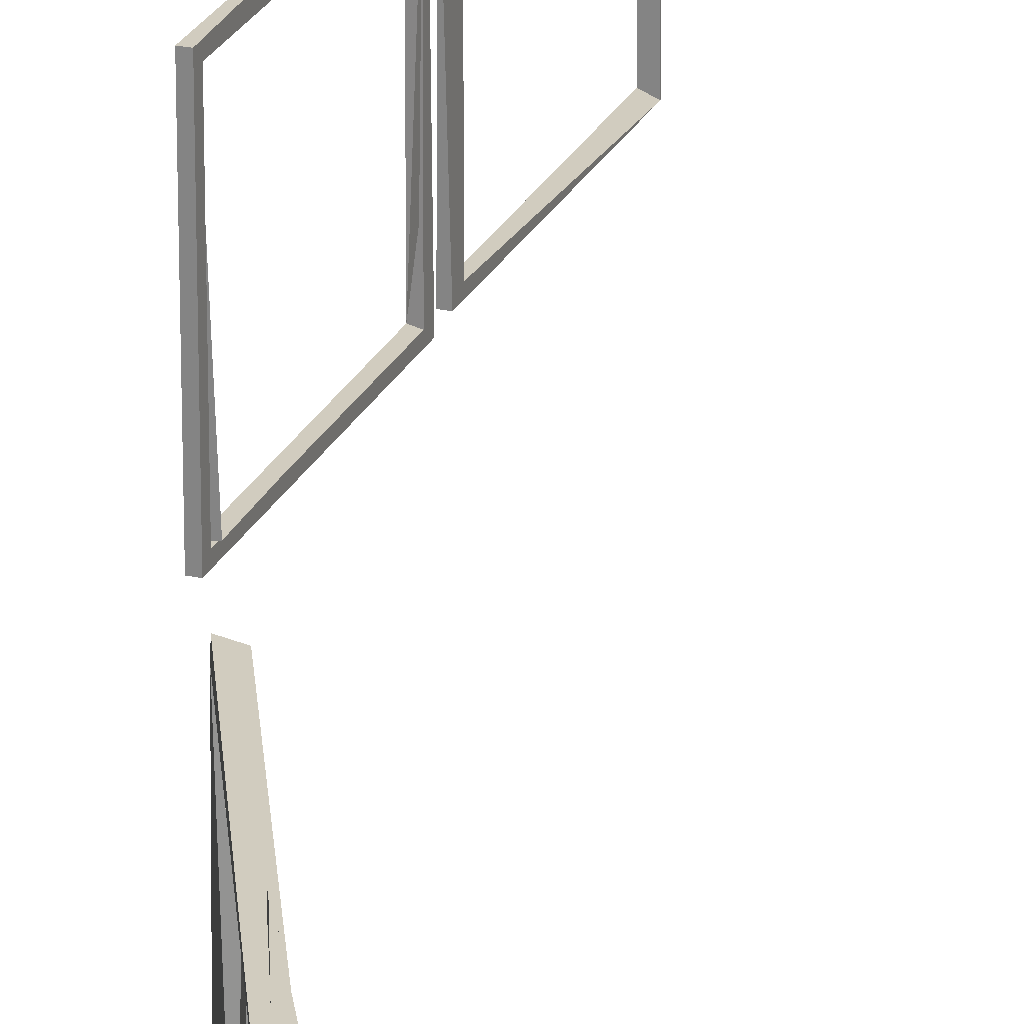
<metadata>
{"format":"obj","ext":"obj","renderer":"f3d","projection":"perspective","resolution":1024,"background":"white","views":[{"elev":23.8,"azim":175.1,"up":"+Y"}]}
</metadata>
<code>
g SM_DoorWindows_LOD3
v 8.778 0.009698 -4.966
v 8.746 2.509 -4.912
v 8.754 2.437 -5.003
v 8.746 2.509 -4.912
v 8.78 2.494 -8.953
v 8.754 2.437 -5.003
v 8.746 -0.001213 -9.003
v 8.778 0.009698 -4.966
v 8.746 0.03915 -8.936
v 8.78 2.494 -8.953
v 8.746 -0.001213 -9.003
v 8.746 0.03915 -8.936
v 8.663 2.552 -6.949
v 8.57 2.448 -8.923
v 8.756 2.435 -8.895
v 8.7 -0.000564 -6.953
v 8.728 0.03915 -8.936
v 8.647 0.03915 -8.936
v 8.756 2.435 -8.895
v 8.699 2.352 -7.153
v 8.663 2.552 -6.949
v 8.756 2.435 -8.895
v 8.728 0.03915 -8.936
v 8.691 0.1327 -8.835
v 8.706 2.494 -7.021
v 8.754 2.437 -5.003
v 8.623 2.447 -5.024
v 8.706 2.494 -7.021
v 8.601 0.0369 -6.957
v 8.775 0.07927 -6.966
v 8.778 0.009698 -4.966
v 8.754 2.437 -5.003
v 8.705 0.1352 -5.075
v 8.754 2.437 -5.003
v 8.706 2.494 -7.021
v 8.705 2.359 -6.88
v 8.775 0.07927 -6.966
v 8.778 0.009698 -4.966
v 8.705 0.1352 -5.075
v 8.775 0.07927 -6.966
v 8.705 2.359 -6.88
v 8.706 2.494 -7.021
v 7.333 2.464 3.797
v 8.517 2.425 1.121
v 8.59 2.425 1.155
v 7.333 2.464 3.797
v 7.391 -0.003086 3.761
v 7.317 -0.003086 3.728
v 6.012 2.335 6.558
v 7.206 2.316 4.249
v 6.096 2.31 6.571
v 6.098 0.1293 6.538
v 6.012 2.335 6.558
v 6.096 2.31 6.571
v 5.982 2.425 6.615
v 7.27 2.467 4.019
v 6.055 2.425 6.65
v 8.588 0.01938 -4.876
v 8.638 -0.001213 -9.003
v 8.642 0.03807 -8.937
v 8.638 2.509 -9.003
v 8.61 2.48 -4.966
v 8.642 2.469 -8.94
v 8.691 0.1327 -8.835
v 8.728 0.1132 -7.119
v 8.648 0.1087 -7.118
v 8.699 2.352 -7.153
v 8.648 0.1087 -7.118
v 8.728 0.1132 -7.119
v 8.699 2.352 -7.153
v 8.756 2.435 -8.895
v 8.57 2.448 -8.923
v 8.691 0.1327 -8.835
v 8.57 2.448 -8.923
v 8.756 2.435 -8.895
v 8.647 0.03915 -8.936
v 8.57 2.448 -8.923
v 8.691 0.1327 -8.835
v 8.699 2.352 -7.153
v 8.57 2.448 -8.923
v 8.663 2.552 -6.949
v 8.705 0.1352 -5.075
v 8.601 0.0369 -6.957
v 8.775 0.07927 -6.966
v 8.705 0.1352 -5.075
v 8.754 2.437 -5.003
v 8.623 2.447 -5.024
v 8.705 2.359 -6.88
v 8.623 2.447 -5.024
v 8.754 2.437 -5.003
v 8.705 2.359 -6.88
v 8.775 0.07927 -6.966
v 8.601 0.0369 -6.957
v 8.623 2.447 -5.024
v 8.665 0.03915 -4.979
v 8.705 0.1352 -5.075
v 8.665 0.03915 -4.979
v 8.601 0.0369 -6.957
v 8.705 0.1352 -5.075
v 8.705 2.359 -6.88
v 8.601 0.0369 -6.957
v 8.706 2.494 -7.021
v 8.706 2.494 -7.021
v 8.623 2.447 -5.024
v 8.705 2.359 -6.88
v 7.27 2.467 4.019
v 7.209 -0.003086 4.039
v 7.282 -0.003086 4.073
v 7.455 0.1216 3.608
v 8.423 0.102 1.276
v 8.546 0.1026 1.263
v 7.455 0.1216 3.608
v 7.452 2.314 3.638
v 7.372 2.312 3.602
v 7.452 2.314 3.638
v 8.525 2.301 1.275
v 7.372 2.312 3.602
v 8.525 2.301 1.275
v 8.546 0.1026 1.263
v 8.423 0.102 1.276
v 7.372 2.312 3.602
v 8.525 2.301 1.275
v 8.498 2.328 1.226
v 7.372 2.312 3.602
v 7.401 0.0911 3.611
v 7.455 0.1216 3.608
v 7.401 0.0911 3.611
v 8.423 0.102 1.276
v 7.455 0.1216 3.608
v 8.525 2.301 1.275
v 8.423 0.102 1.276
v 8.498 2.328 1.226
v 6.096 2.31 6.571
v 7.206 2.316 4.249
v 6.012 2.335 6.558
v 7.144 0.08997 4.174
v 5.976 0.0505 6.564
v 7.209 -0.003086 4.039
v 5.976 0.0505 6.564
v 6.015 2.33 6.546
v 5.982 2.425 6.615
v 6.098 0.1293 6.538
v 6.096 2.31 6.571
v 6.012 2.335 6.558
v 8.638 2.509 -9.003
v 8.746 2.509 -4.912
v 8.61 2.48 -4.966
v 8.78 2.494 -8.953
v 8.746 2.509 -4.912
v 8.778 0.009698 -4.966
v 8.588 0.01938 -4.876
v 8.61 2.48 -4.966
v 8.778 0.009698 -4.966
v 8.746 -0.001213 -9.003
v 8.638 -0.001213 -9.003
v 8.588 0.01938 -4.876
v 8.746 -0.001213 -9.003
v 8.78 2.494 -8.953
v 8.638 2.509 -9.003
v 8.638 -0.001213 -9.003
v 8.728 0.03915 -8.936
v 8.756 2.435 -8.895
v 8.57 2.448 -8.923
v 8.647 0.03915 -8.936
v 8.7 -0.000564 -6.953
v 8.663 2.552 -6.949
v 8.699 2.352 -7.153
v 8.728 0.1132 -7.119
v 8.728 0.03915 -8.936
v 8.728 0.1132 -7.119
v 8.691 0.1327 -8.835
v 8.7 -0.000564 -6.953
v 8.754 2.437 -5.003
v 8.778 0.009698 -4.966
v 8.665 0.03915 -4.979
v 8.623 2.447 -5.024
v 8.778 0.009698 -4.966
v 8.775 0.07927 -6.966
v 8.601 0.0369 -6.957
v 8.665 0.03915 -4.979
v 7.452 2.314 3.638
v 8.498 2.328 1.226
v 8.525 2.301 1.275
v 7.372 2.312 3.602
v 7.452 2.314 3.638
v 7.455 0.1216 3.608
v 7.401 0.0911 3.611
v 7.372 2.312 3.602
v 7.455 0.1216 3.608
v 8.546 0.1026 1.263
v 8.423 0.102 1.276
v 7.401 0.0911 3.611
v 8.546 0.1026 1.263
v 8.525 2.301 1.275
v 8.498 2.328 1.226
v 8.423 0.102 1.276
v 7.391 -0.003086 3.761
v 8.59 -0.003086 1.155
v 8.517 -0.003086 1.121
v 7.317 -0.003086 3.728
v 8.59 -0.003086 1.155
v 8.59 2.425 1.155
v 8.517 2.425 1.121
v 8.517 -0.003086 1.121
v 7.391 -0.003086 3.761
v 7.333 2.464 3.797
v 7.452 2.314 3.638
v 7.455 0.1216 3.608
v 8.59 2.425 1.155
v 7.452 2.314 3.638
v 7.333 2.464 3.797
v 8.525 2.301 1.275
v 8.59 -0.003086 1.155
v 7.455 0.1216 3.608
v 8.546 0.1026 1.263
v 7.391 -0.003086 3.761
v 8.59 -0.003086 1.155
v 8.525 2.301 1.275
v 8.59 2.425 1.155
v 8.546 0.1026 1.263
v 7.209 -0.003086 4.039
v 6.055 -0.003086 6.65
v 7.282 -0.003086 4.073
v 5.976 0.0505 6.564
v 7.206 2.316 4.249
v 7.282 -0.003086 4.073
v 7.178 0.1213 4.227
v 7.27 2.467 4.019
v 6.055 2.425 6.65
v 7.206 2.316 4.249
v 6.096 2.31 6.571
v 7.27 2.467 4.019
v 6.055 -0.003086 6.65
v 7.178 0.1213 4.227
v 7.282 -0.003086 4.073
v 6.098 0.1293 6.538
v 6.096 2.31 6.571
v 6.055 -0.003086 6.65
v 6.055 2.425 6.65
v 6.098 0.1293 6.538
v 8.642 0.03807 -8.937
v 8.778 0.009698 -4.966
v 8.588 0.01938 -4.876
v 8.746 0.03915 -8.936
v 8.778 0.009698 -4.966
v 8.754 2.437 -5.003
v 8.61 2.48 -4.966
v 8.588 0.01938 -4.876
v 8.754 2.437 -5.003
v 8.78 2.494 -8.953
v 8.642 2.469 -8.94
v 8.61 2.48 -4.966
v 8.78 2.494 -8.953
v 8.746 0.03915 -8.936
v 8.642 0.03807 -8.937
v 8.642 2.469 -8.94
v 8.638 -0.001213 -9.003
v 8.638 2.509 -9.003
v 8.642 0.03807 -8.937
v 8.642 2.469 -8.94
v 8.663 2.552 -6.949
v 8.648 0.1087 -7.118
v 8.699 2.352 -7.153
v 8.7 -0.000564 -6.953
v 8.647 0.03915 -8.936
v 8.648 0.1087 -7.118
v 8.7 -0.000564 -6.953
v 8.691 0.1327 -8.835
v 6.055 -0.003086 6.65
v 5.982 2.425 6.615
v 6.055 2.425 6.65
v 5.976 0.0505 6.564
v 7.455 0.1216 3.608
v 8.474 0.09166 1.214
v 8.546 0.1026 1.263
v 7.376 0.08982 3.6
v 7.452 2.314 3.638
v 7.376 0.08982 3.6
v 7.455 0.1216 3.608
v 7.369 2.331 3.614
v 7.452 2.314 3.638
v 8.525 2.301 1.275
v 8.474 2.329 1.213
v 7.369 2.331 3.614
v 8.525 2.301 1.275
v 8.546 0.1026 1.263
v 8.474 0.09166 1.214
v 8.474 2.329 1.213
v 7.317 -0.003086 3.728
v 7.369 2.331 3.614
v 7.333 2.464 3.797
v 7.376 0.08982 3.6
v 8.517 -0.003086 1.121
v 7.376 0.08982 3.6
v 7.317 -0.003086 3.728
v 8.474 0.09166 1.214
v 8.517 -0.003086 1.121
v 8.474 2.329 1.213
v 8.474 0.09166 1.214
v 8.517 2.425 1.121
v 8.517 2.425 1.121
v 7.369 2.331 3.614
v 8.474 2.329 1.213
v 7.333 2.464 3.797
v 7.178 0.1213 4.227
v 5.976 0.0505 6.564
v 7.144 0.08997 4.174
v 6.098 0.1293 6.538
v 7.144 0.08997 4.174
v 7.144 2.33 4.174
v 7.178 0.1213 4.227
v 7.206 2.316 4.249
v 7.144 2.33 4.174
v 6.096 2.31 6.571
v 7.206 2.316 4.249
v 6.015 2.33 6.546
v 6.015 2.33 6.546
v 6.098 0.1293 6.538
v 6.096 2.31 6.571
v 5.976 0.0505 6.564
v 7.209 -0.003086 4.039
v 7.27 2.467 4.019
v 7.144 2.33 4.174
v 7.144 0.08997 4.174
v 7.144 2.33 4.174
v 5.982 2.425 6.615
v 6.015 2.33 6.546
v 7.27 2.467 4.019
f 3 2 1
f 6 5 4
f 9 8 7
f 12 11 10
f 15 14 13
f 18 17 16
f 21 20 19
f 24 23 22
f 27 26 25
f 30 29 28
f 33 32 31
f 36 35 34
f 39 38 37
f 42 41 40
f 45 44 43
f 48 47 46
f 51 50 49
f 54 53 52
f 57 56 55
f 60 59 58
f 63 62 61
f 66 65 64
f 69 68 67
f 72 71 70
f 75 74 73
f 78 77 76
f 81 80 79
f 84 83 82
f 87 86 85
f 90 89 88
f 93 92 91
f 96 95 94
f 99 98 97
f 102 101 100
f 105 104 103
f 108 107 106
f 111 110 109
f 114 113 112
f 117 116 115
f 120 119 118
f 123 122 121
f 126 125 124
f 129 128 127
f 132 131 130
f 135 134 133
f 138 137 136
f 141 140 139
f 144 143 142
f 147 146 145
f 148 145 146
f 151 150 149
f 149 152 151
f 155 154 153
f 153 156 155
f 159 158 157
f 157 160 159
f 163 162 161
f 161 164 163
f 167 166 165
f 168 167 165
f 171 170 169
f 172 169 170
f 175 174 173
f 173 176 175
f 179 178 177
f 177 180 179
f 183 182 181
f 184 181 182
f 187 186 185
f 185 188 187
f 191 190 189
f 192 191 189
f 195 194 193
f 193 196 195
f 199 198 197
f 200 199 197
f 203 202 201
f 201 204 203
f 207 206 205
f 208 207 205
f 211 210 209
f 212 209 210
f 215 214 213
f 216 213 214
f 219 218 217
f 220 217 218
f 223 222 221
f 224 221 222
f 227 226 225
f 225 226 228
f 231 230 229
f 232 229 230
f 235 234 233
f 236 233 234
f 239 238 237
f 240 237 238
f 243 242 241
f 244 241 242
f 247 246 245
f 245 248 247
f 251 250 249
f 249 252 251
f 255 254 253
f 253 256 255
f 259 258 257
f 260 258 259
f 263 262 261
f 264 261 262
f 267 266 265
f 268 265 266
f 271 270 269
f 272 269 270
f 275 274 273
f 276 273 274
f 279 278 277
f 280 277 278
f 283 282 281
f 284 283 281
f 287 286 285
f 285 288 287
f 291 290 289
f 292 289 290
f 295 294 293
f 296 293 294
f 299 298 297
f 300 297 298
f 303 302 301
f 304 301 302
f 307 306 305
f 308 305 306
f 311 310 309
f 312 310 311
f 315 314 313
f 316 313 314
f 319 318 317
f 320 317 318
f 323 322 321
f 324 323 321
f 327 326 325
f 328 325 326

</code>
